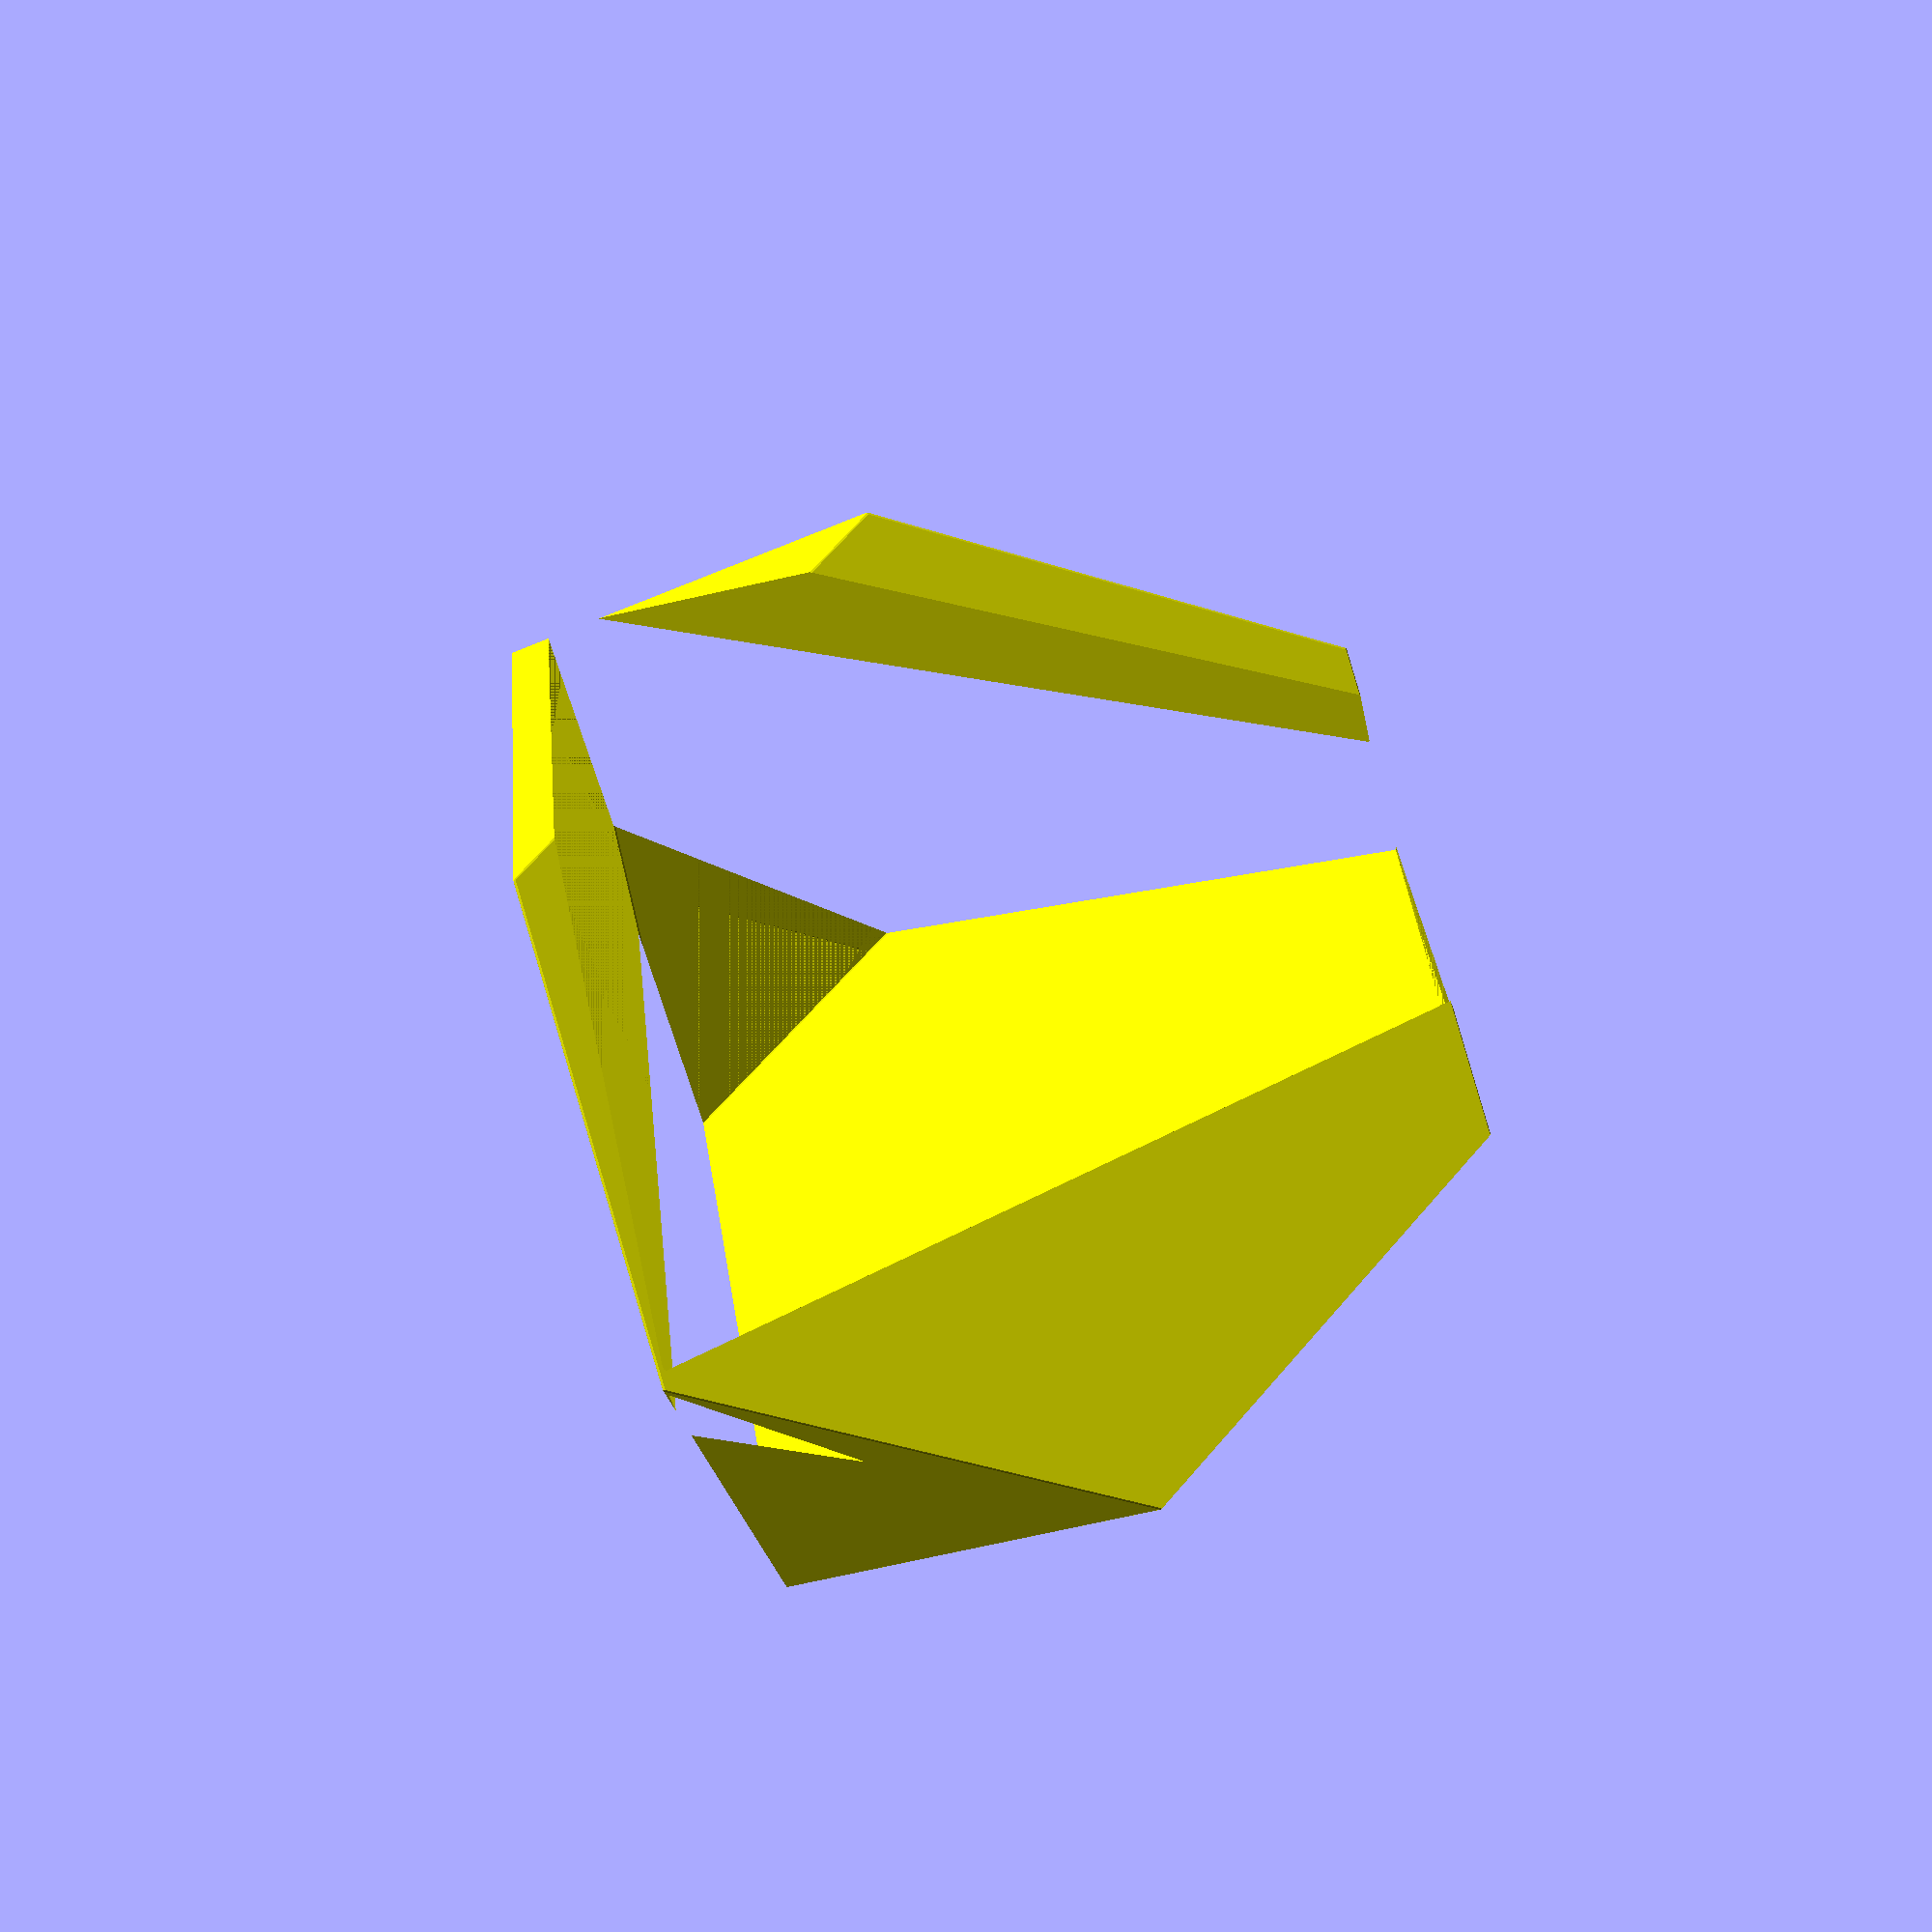
<openscad>
// Auto-generated OpenSCAD file

    shift = 4;

    inner_points = 10*[[1.5058415524902728, -0.8469090122267284, 2.828427124745977], [0.5858268155911234, -3.1170572197040873, 1.4142135623814647], [-1.247817861177845, -1.492942938206595, 2.8284271247519825], [2.425856289385377, 1.423239195241576, 1.4142135623642988], [0.5858268155870788, -3.117057219713142, -1.414213562364725], [-3.0814625379508573, 0.1311713432818428, 1.414213562376311], [-1.247817861185934, -1.4929429382247037, -2.8284271247403967], [-2.1614478010557527, 2.4013195507501472, -5.366929123340469e-12], [2.4258562893813322, 1.4232391952325214, -1.4142135623818908], [-3.0814625379549025, 0.13117134327278826, -1.4142135623698793], [0.5922116126123643, 3.047353476730014, -1.1372902619655179e-11], [1.5058415524821833, -0.8469090122448373, -2.828427124746403]];

    outer_points_unshifted = 10*[[-2.1858078515940984, 2.4865539480577854, 0.19822587951080473], [-3.206819726707762, -0.07104928703172886, 0.8433618672967396], [-2.683563110500327, 0.6038761652565141, -1.8530576377967574], [0.474098710093115, 3.1614794003460287, 0.8833336936151375], [-1.5679250401342106, -1.953727069833, 2.1736056691870065], [-0.5214118077193417, -0.6038761652565141, -3.2192333409999865], [0.5942262626467746, -3.1614794003460287, 0.8074299659837771], [2.138494753967872, 0.07104928703172886, -2.534125526895654], [2.1129933966666656, 1.2788016175447572, 2.2135774955054046], [1.1174828788542088, -2.4865539480577854, -1.8889895391097193], [2.6362500128741004, 1.953727069833, -0.48284200958809187], [1.091981521553003, -1.2788016175447572, 2.8587134832913392]];
    
    outer_points = [for (p = outer_points_unshifted) [p[0], p[1], p[2] + shift]];

    // Convex hull for inner set (I)
    module inner_hull() {
        hull() {
            for (p = inner_points) {
                translate(p) sphere(r=0.1);
            }
        }
    }

    // Convex hull for outer set (O) minus inner hull (O \ I)
    module outer_minus_inner() {
        difference() {
            hull() {
                for (p = outer_points) {
                    translate(p) sphere(r=0.1);
                }
            }
            inner_hull(); // Subtract inner hull
        }
    }

    // Convex hull for outer set (O) minus all translated inner hulls
    module outer_minus_AllTranslationInner() {
        difference() {
            hull() {
                for (p = outer_points) {
                    translate(p) sphere(r=0.1);
                }
            }
            hull() {
                translate([0,0,5]) inner_hull();
                translate([0,0,-5]) inner_hull();
            }; // Subtract translated inner hulls
        }
    }

    // Difference between outer_minus_inner and outer_minus_AllTranslationInner
    module outer_minus_inner_diff() {
        difference() {
            // Outer minus inner
            difference() {
                hull() {
                    for (p = outer_points) {
                        translate(p) sphere(r=0.1);
                    }
                }
                inner_hull();
            }

            // Subtract Outer minus AllTranslationInner
            difference() {
                hull() {
                    for (p = outer_points) {
                        translate(p) sphere(r=0.1);
                    }
                }
                hull() {
                    translate([0,0,5]) inner_hull();
                    translate([0,0,-5]) inner_hull();
                };
            }
        }
    }

    // Rendering all with colors applied
    // color([1, 0, 0, 0.5]) inner_hull(); // Transparent red
    // color([0, 1, 0, 1]) outer_minus_AllTranslationInner(); // Opaque green
    color([1, 1, 0, 1]) outer_minus_inner_diff(); // Opaque yellow
    
</openscad>
<views>
elev=73.6 azim=340.5 roll=191.5 proj=p view=solid
</views>
